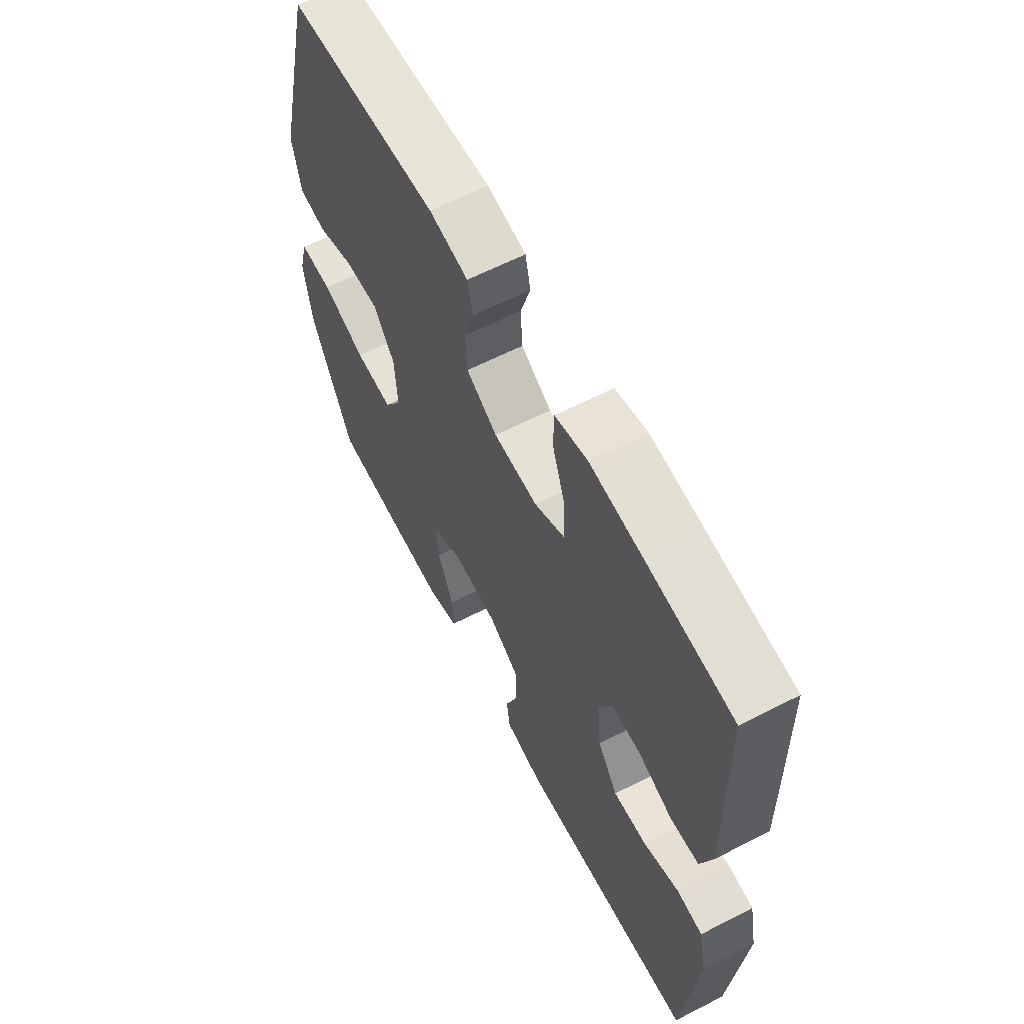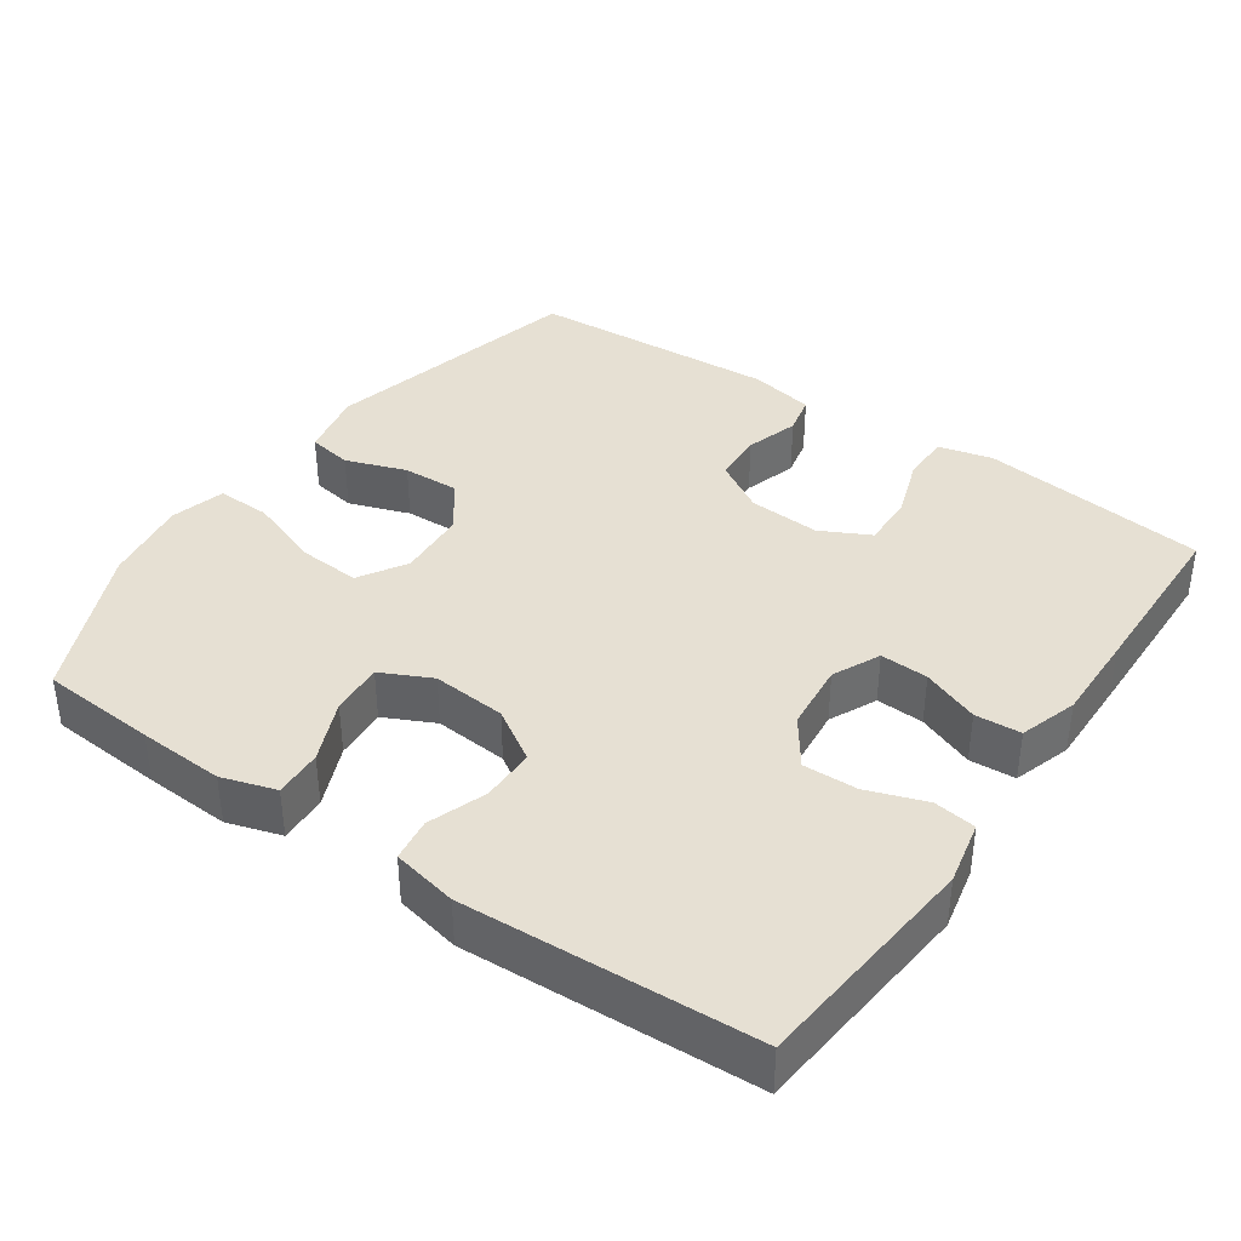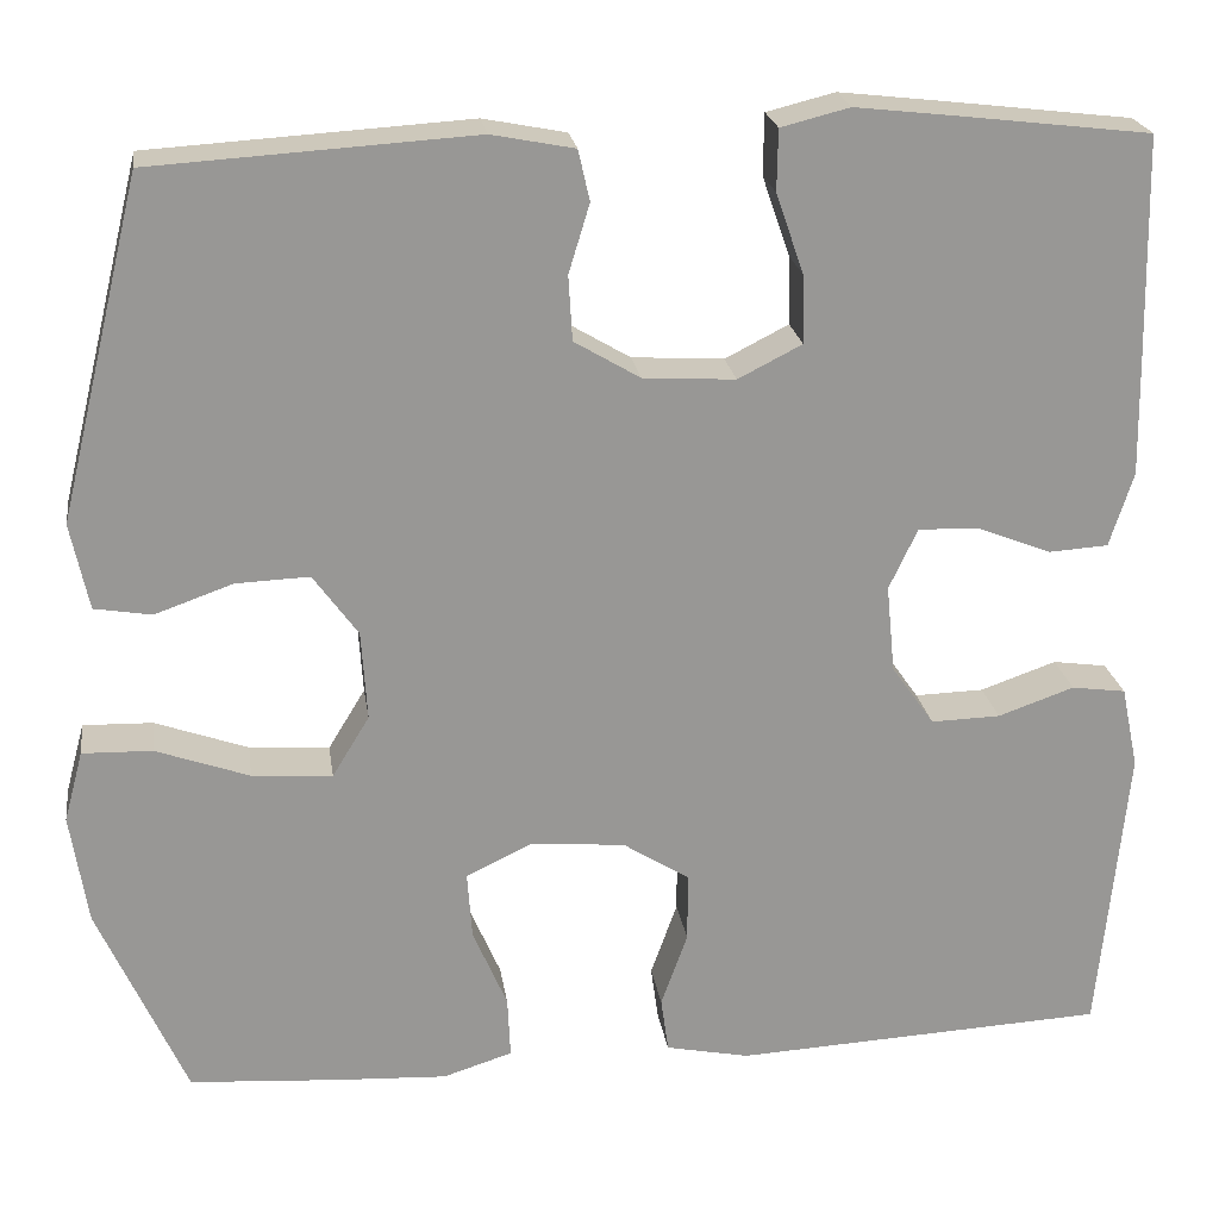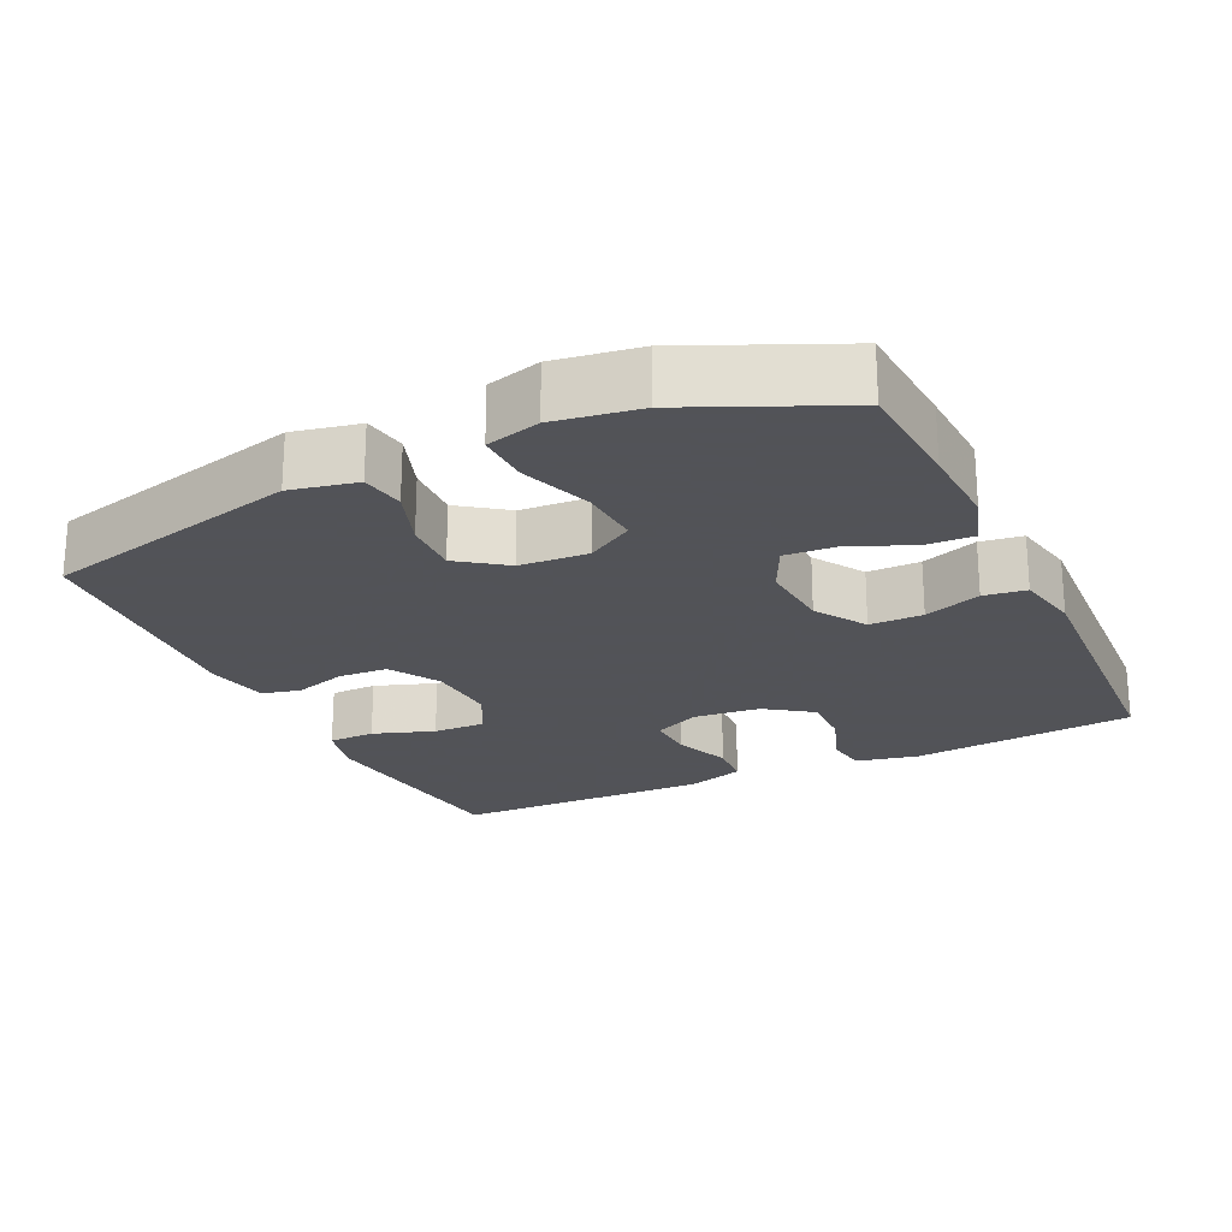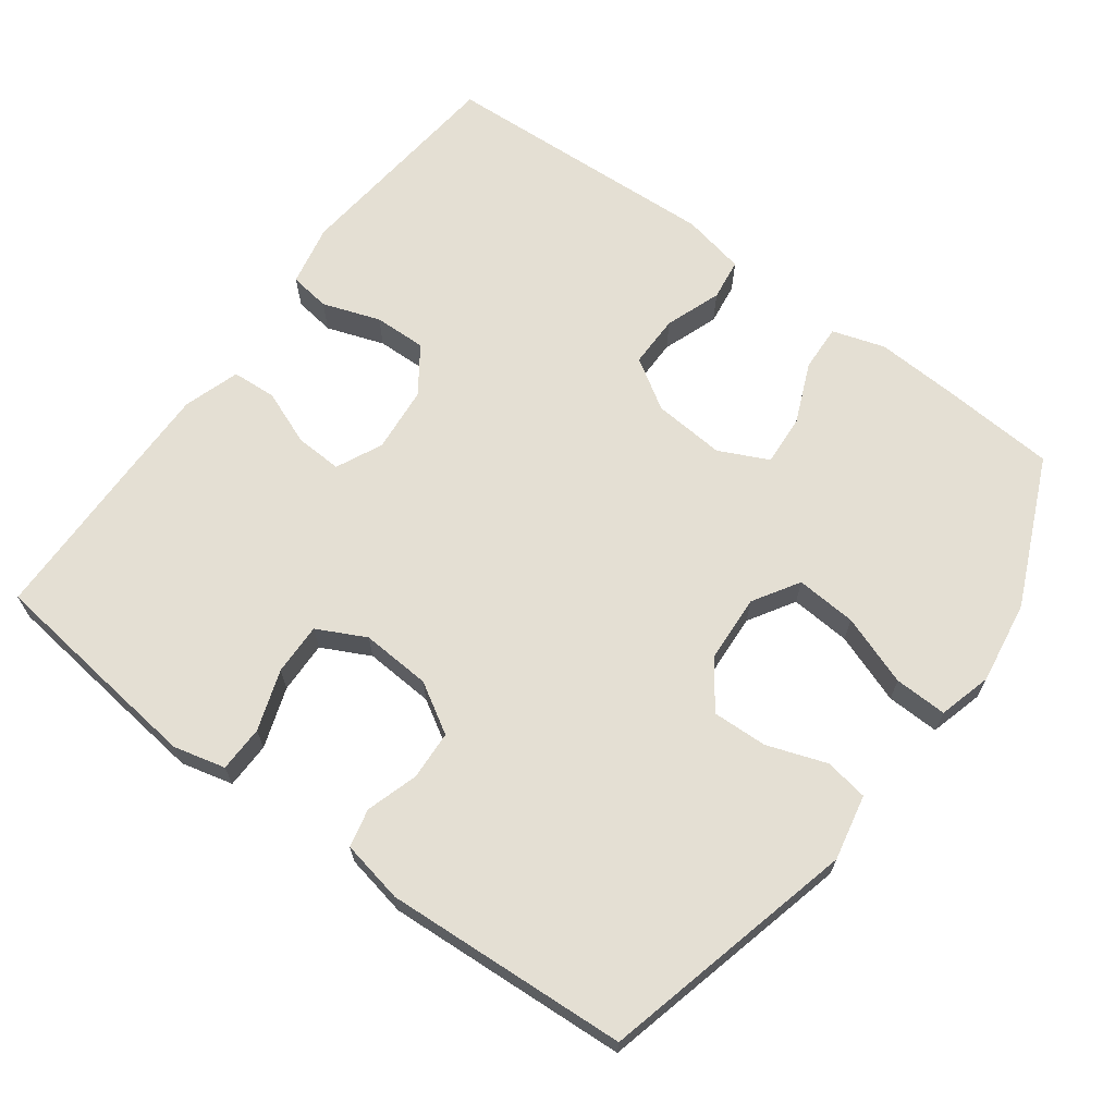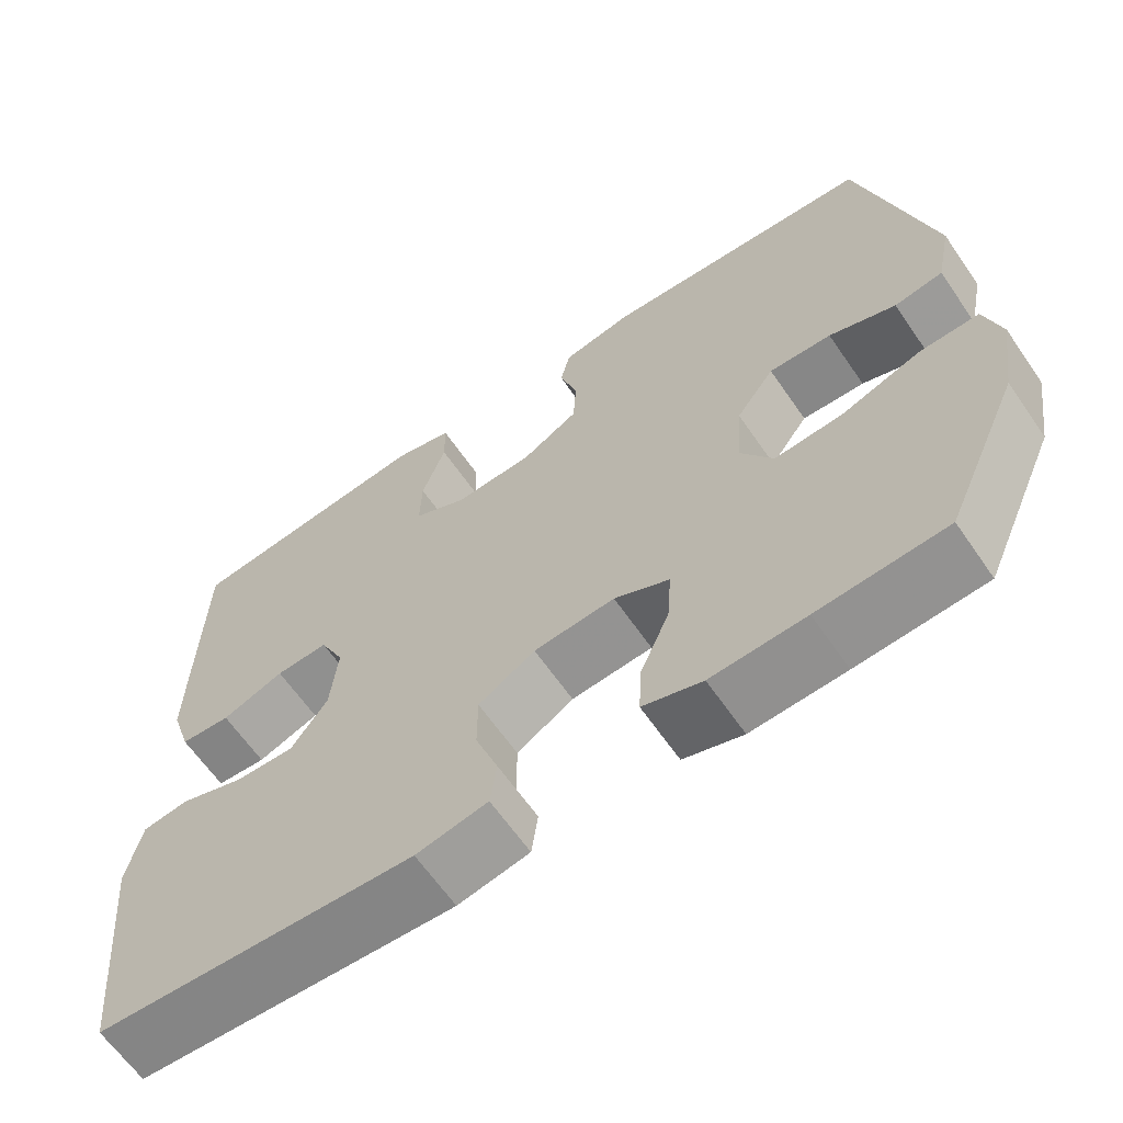
<metadata>
{"format":"obj","ext":"obj","renderer":"f3d","projection":"perspective","resolution":1024,"background":"white","views":[{"elev":62.0,"azim":-117.5,"up":"+Z"},{"elev":38.5,"azim":-145.3,"up":"+Y"},{"elev":22.2,"azim":171.7,"up":"+Z"},{"elev":-22.5,"azim":115.4,"up":"+Y"},{"elev":66.6,"azim":36.6,"up":"+Y"},{"elev":-63.8,"azim":34.6,"up":"+Z"}]}
</metadata>
<code>
v -0.5 0.07 -0.5
v -0.53 0.07 -0.191
v -0.512 0.07 -0.105
v -0.455 0.07 -0.097
v -0.375 0.07 -0.125
v -0.302 0.07 -0.127
v -0.257 0.07 -0.063
v -0.248 0.07 0.029
v -0.278 0.07 0.093
v -0.343 0.07 0.09
v -0.42 0.07 0.06
v -0.482 0.07 0.064
v -0.507 0.07 0.142
v -0.505 0.07 0.262
v -0.5 0.07 0.5
v -0.307 0.07 0.523
v -0.193 0.07 0.536
v -0.121 0.07 0.518
v -0.12 0.07 0.454
v -0.149 0.07 0.37
v -0.151 0.07 0.298
v -0.084 0.07 0.264
v 0.013 0.07 0.27
v 0.082 0.07 0.311
v 0.086 0.07 0.379
v 0.064 0.07 0.451
v 0.076 0.07 0.504
v 0.163 0.07 0.521
v 0.5 0.07 0.5
v 0.587 0.07 0.145
v 0.568 0.07 0.054
v 0.508 0.07 0.044
v 0.426 0.07 0.073
v 0.349 0.07 0.076
v 0.302 0.07 0.011
v 0.296 0.07 -0.083
v 0.335 0.07 -0.147
v 0.419 0.07 -0.141
v 0.517 0.07 -0.106
v 0.59 0.07 -0.104
v 0.61 0.07 -0.178
v 0.592 0.07 -0.294
v 0.5 0.07 -0.5
v 0.343 0.07 -0.511
v 0.227 0.07 -0.517
v 0.154 0.07 -0.494
v 0.157 0.07 -0.429
v 0.193 0.07 -0.345
v 0.198 0.07 -0.274
v 0.13 0.07 -0.241
v 0.03 0.07 -0.249
v -0.04 0.07 -0.293
v -0.04 0.07 -0.366
v -0.012 0.07 -0.444
v -0.02 0.07 -0.502
v -0.108 0.07 -0.52
v -0.5 0 -0.5
v -0.53 0 -0.191
v -0.512 0 -0.105
v -0.455 0 -0.097
v -0.375 0 -0.125
v -0.302 0 -0.127
v -0.257 0 -0.063
v -0.248 0 0.029
v -0.278 0 0.093
v -0.343 0 0.09
v -0.42 0 0.06
v -0.482 0 0.064
v -0.507 0 0.142
v -0.505 0 0.262
v -0.5 0 0.5
v -0.307 0 0.523
v -0.193 0 0.536
v -0.121 0 0.518
v -0.12 0 0.454
v -0.149 0 0.37
v -0.151 0 0.298
v -0.084 0 0.264
v 0.013 0 0.27
v 0.082 0 0.311
v 0.086 0 0.379
v 0.064 0 0.451
v 0.076 0 0.504
v 0.163 0 0.521
v 0.5 0 0.5
v 0.587 0 0.145
v 0.568 0 0.054
v 0.508 0 0.044
v 0.426 0 0.073
v 0.349 0 0.076
v 0.302 0 0.011
v 0.296 0 -0.083
v 0.335 0 -0.147
v 0.419 0 -0.141
v 0.517 0 -0.106
v 0.59 0 -0.104
v 0.61 0 -0.178
v 0.592 0 -0.294
v 0.5 0 -0.5
v 0.343 0 -0.511
v 0.227 0 -0.517
v 0.154 0 -0.494
v 0.157 0 -0.429
v 0.193 0 -0.345
v 0.198 0 -0.274
v 0.13 0 -0.241
v 0.03 0 -0.249
v -0.04 0 -0.293
v -0.04 0 -0.366
v -0.012 0 -0.444
v -0.02 0 -0.502
v -0.108 0 -0.52
f 3 4 5
f 2 3 5
f 1 2 5
f 56 1 5
f 55 56 5
f 54 55 5
f 53 54 5
f 52 53 5 6
f 51 52 6 7
f 50 51 7 8
f 49 50 8 9
f 46 47 48
f 45 46 48
f 44 45 48
f 43 44 48
f 42 43 48
f 41 42 48
f 40 41 48
f 39 40 48
f 38 39 48
f 37 38 48 49
f 36 37 49 9
f 31 32 33
f 30 31 33
f 29 30 33
f 28 29 33
f 27 28 33
f 26 27 33
f 25 26 33
f 24 25 33 34
f 23 24 34 35
f 18 19 20
f 17 18 20
f 16 17 20
f 15 16 20
f 14 15 20
f 13 14 20
f 12 13 20
f 11 12 20
f 10 11 20
f 9 10 20 21
f 35 36 9
f 23 35 9
f 22 23 9
f 9 21 22
f 61 60 59
f 61 59 58
f 61 58 57
f 61 57 112
f 61 112 111
f 61 111 110
f 61 110 109
f 62 61 109 108
f 63 62 108 107
f 64 63 107 106
f 65 64 106 105
f 104 103 102
f 104 102 101
f 104 101 100
f 104 100 99
f 104 99 98
f 104 98 97
f 104 97 96
f 104 96 95
f 104 95 94
f 105 104 94 93
f 65 105 93 92
f 89 88 87
f 89 87 86
f 89 86 85
f 89 85 84
f 89 84 83
f 89 83 82
f 89 82 81
f 90 89 81 80
f 91 90 80 79
f 76 75 74
f 76 74 73
f 76 73 72
f 76 72 71
f 76 71 70
f 76 70 69
f 76 69 68
f 76 68 67
f 76 67 66
f 77 76 66 65
f 65 92 91
f 65 91 79
f 65 79 78
f 78 77 65
f 1 57 58 2
f 2 58 59 3
f 3 59 60 4
f 4 60 61 5
f 5 61 62 6
f 6 62 63 7
f 7 63 64 8
f 8 64 65 9
f 9 65 66 10
f 10 66 67 11
f 11 67 68 12
f 12 68 69 13
f 13 69 70 14
f 14 70 71 15
f 15 71 72 16
f 16 72 73 17
f 17 73 74 18
f 18 74 75 19
f 19 75 76 20
f 20 76 77 21
f 21 77 78 22
f 22 78 79 23
f 23 79 80 24
f 24 80 81 25
f 25 81 82 26
f 26 82 83 27
f 27 83 84 28
f 28 84 85 29
f 29 85 86 30
f 30 86 87 31
f 31 87 88 32
f 32 88 89 33
f 33 89 90 34
f 34 90 91 35
f 35 91 92 36
f 36 92 93 37
f 37 93 94 38
f 38 94 95 39
f 39 95 96 40
f 40 96 97 41
f 41 97 98 42
f 42 98 99 43
f 43 99 100 44
f 44 100 101 45
f 45 101 102 46
f 46 102 103 47
f 47 103 104 48
f 48 104 105 49
f 49 105 106 50
f 50 106 107 51
f 51 107 108 52
f 52 108 109 53
f 53 109 110 54
f 54 110 111 55
f 55 111 112 56
f 56 112 57 1

</code>
